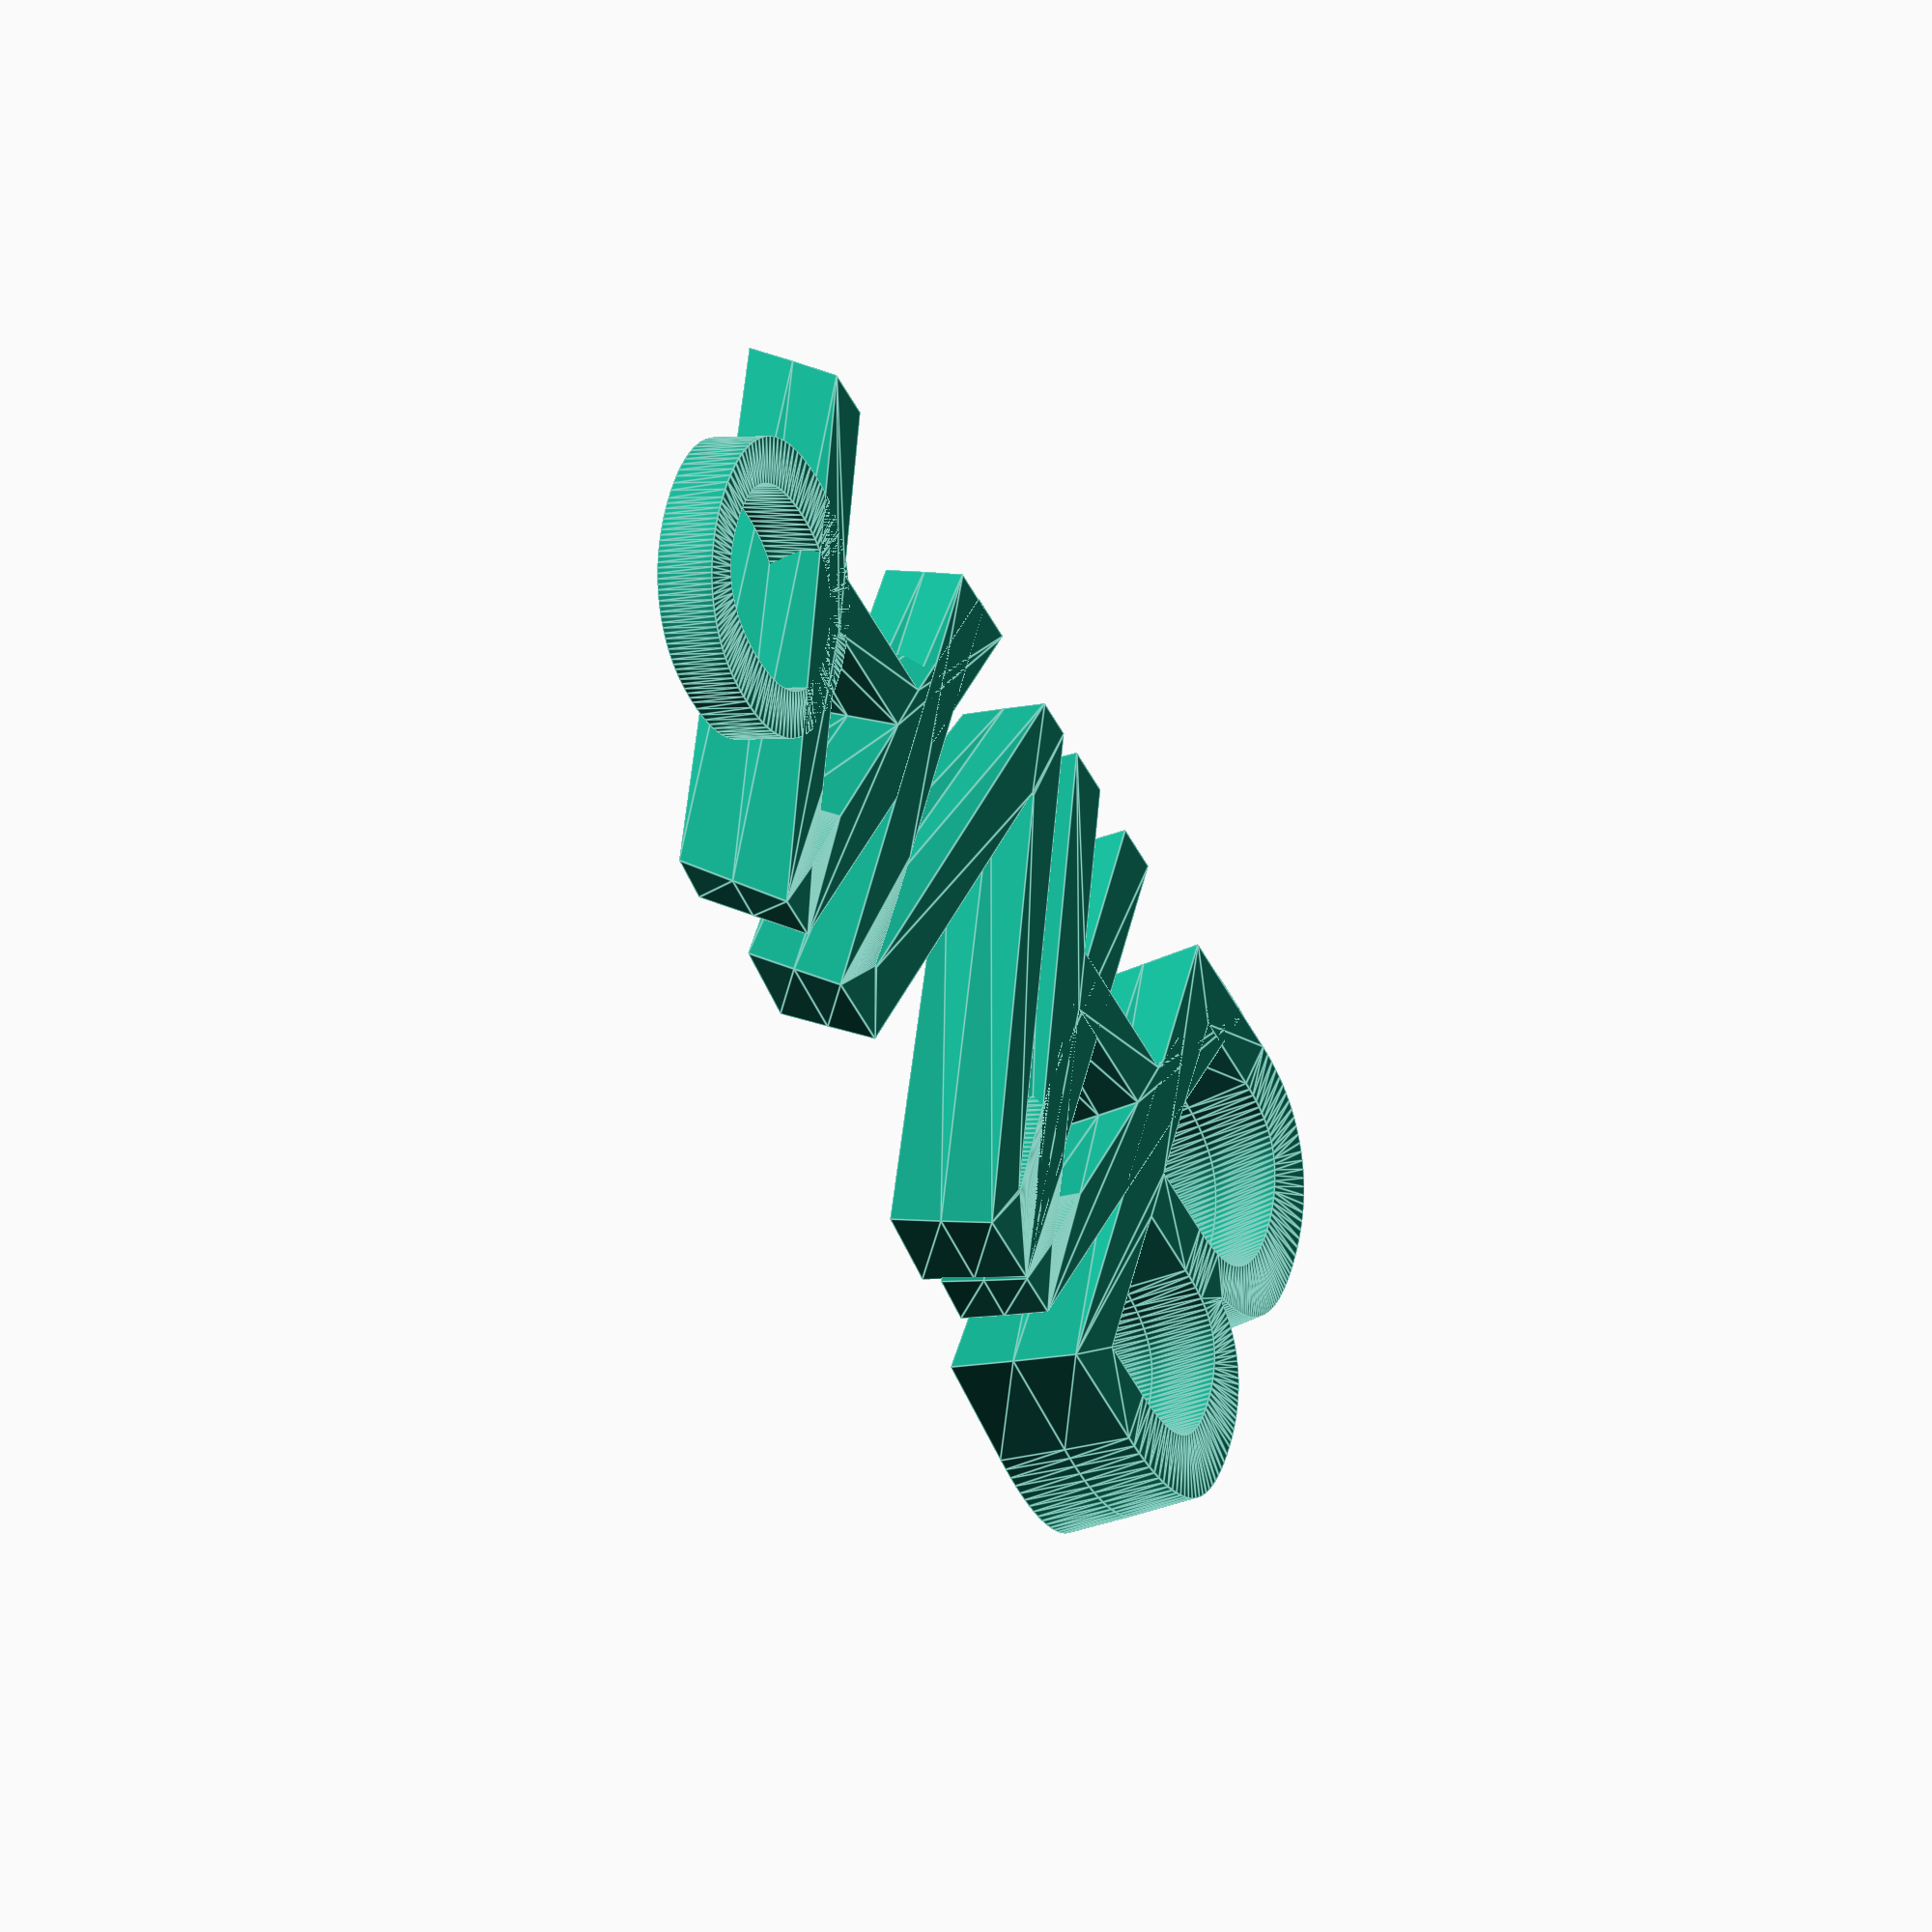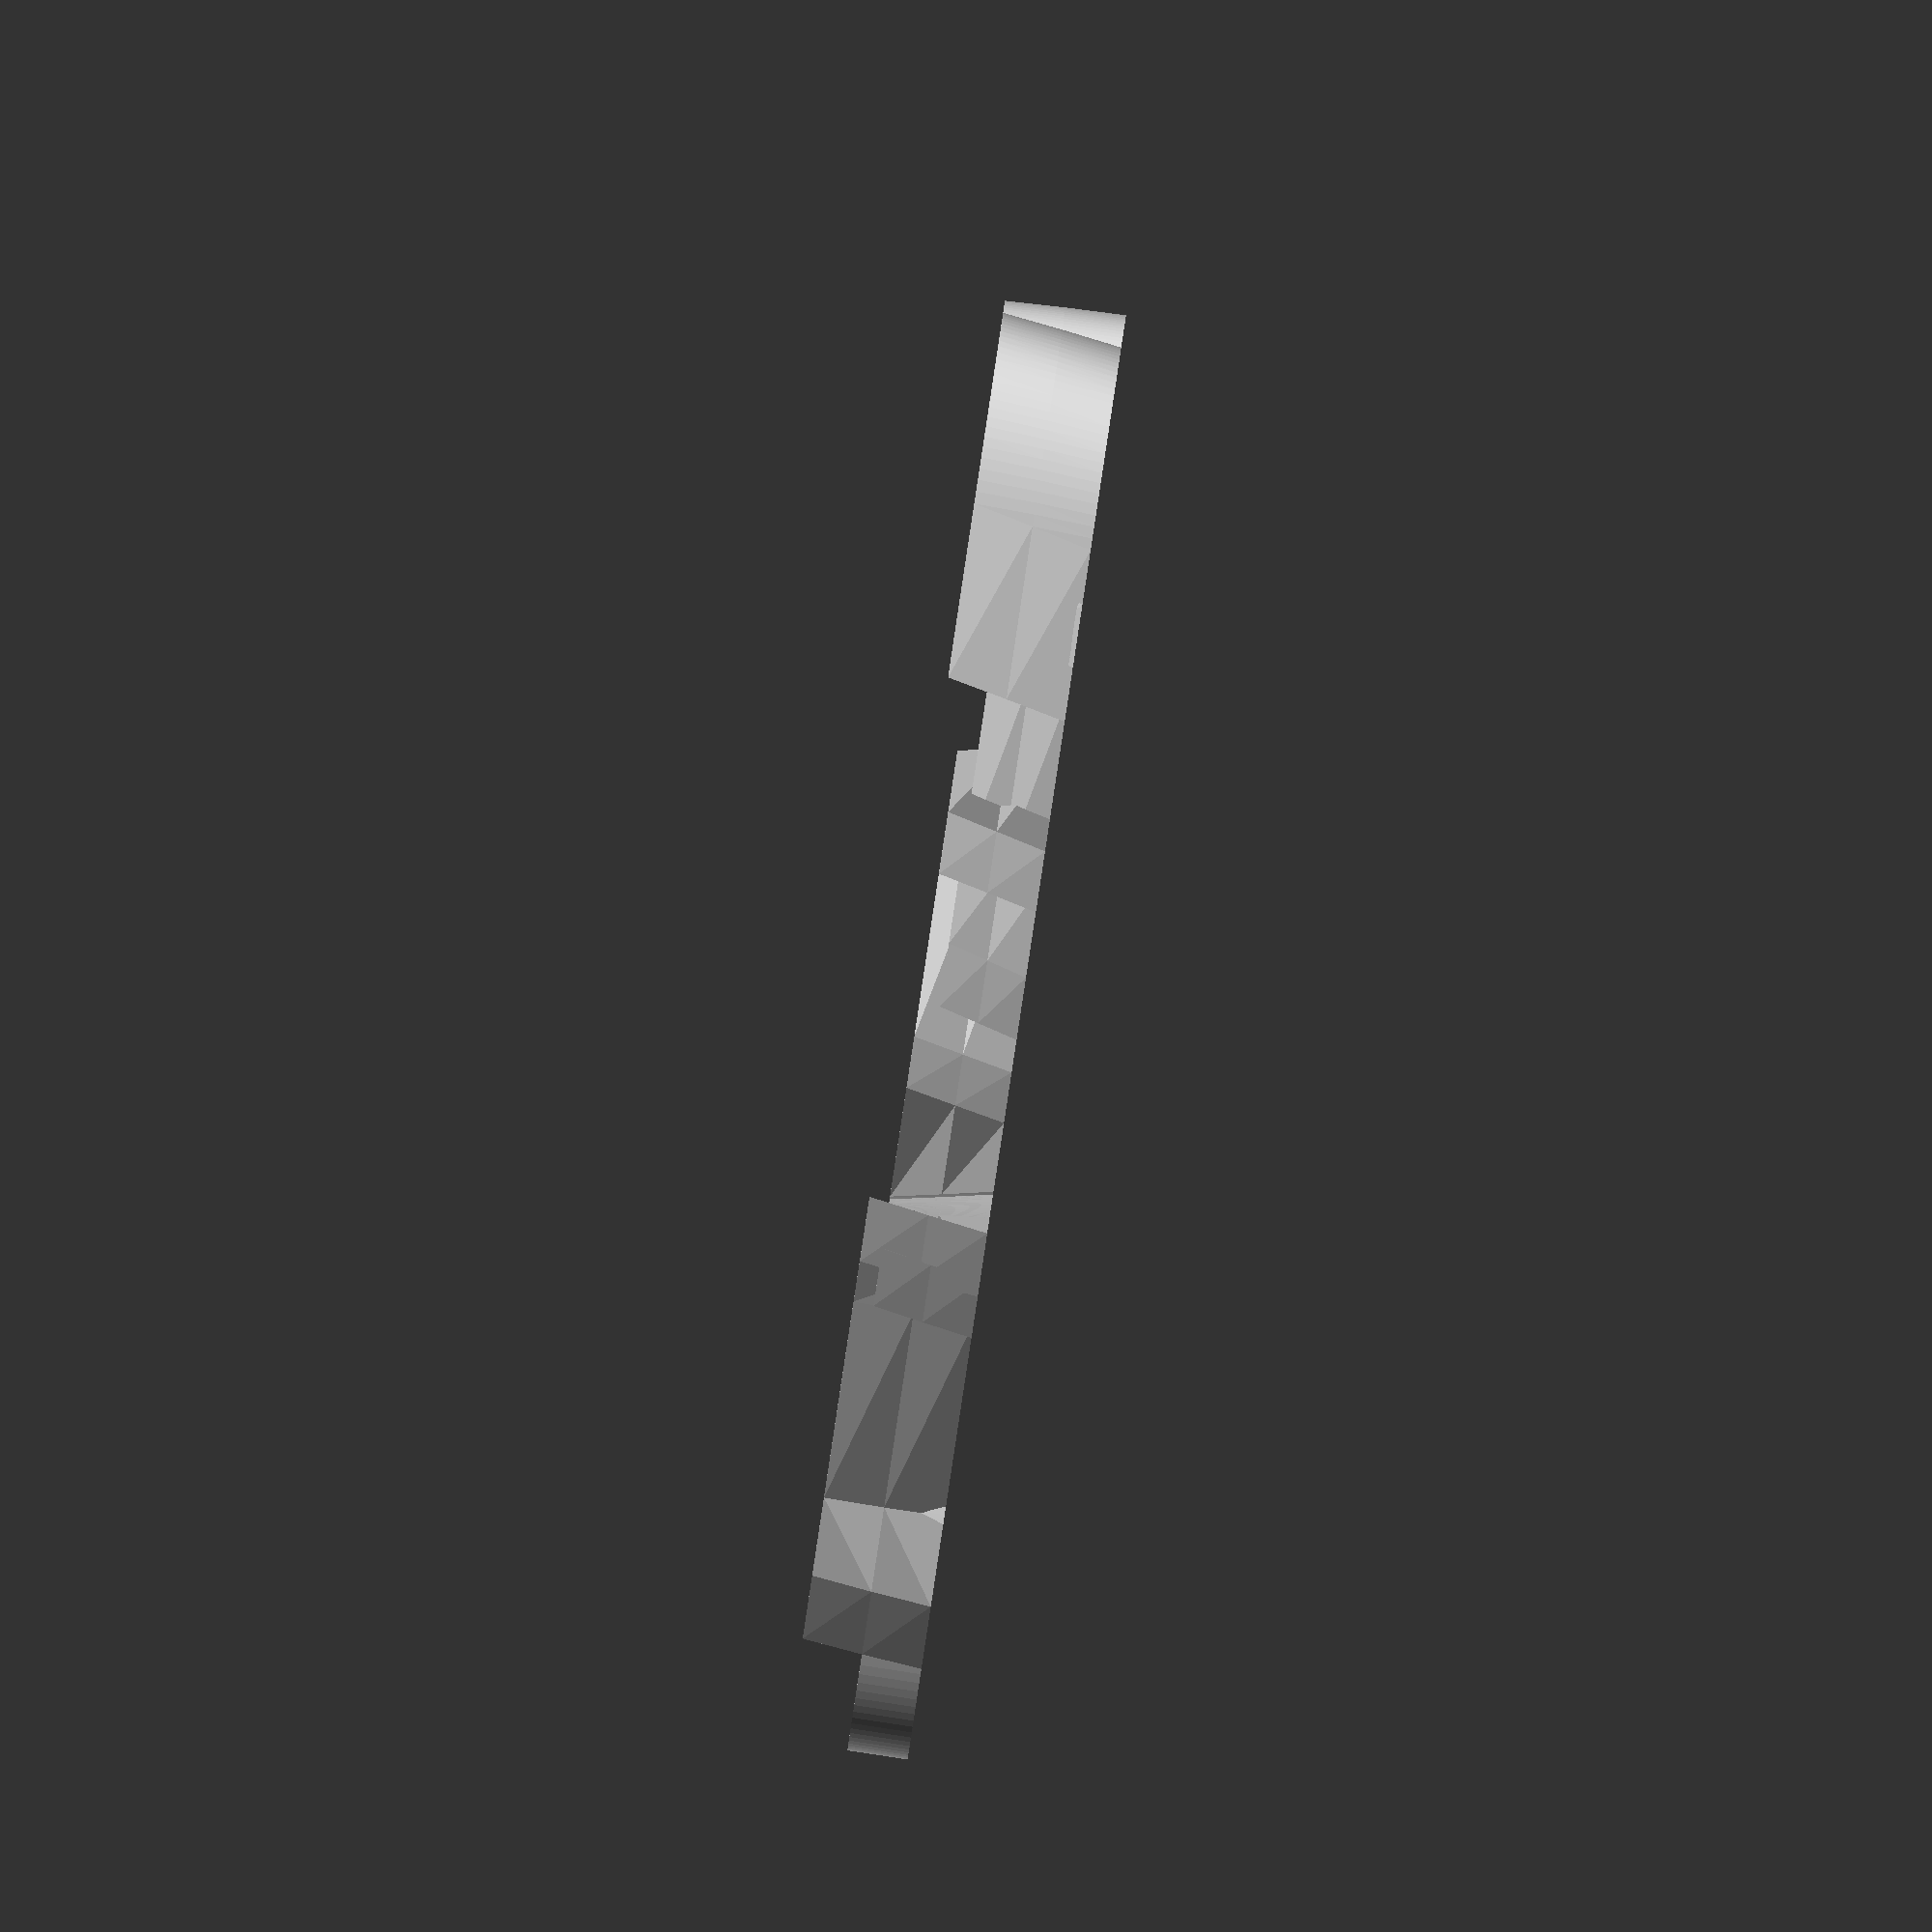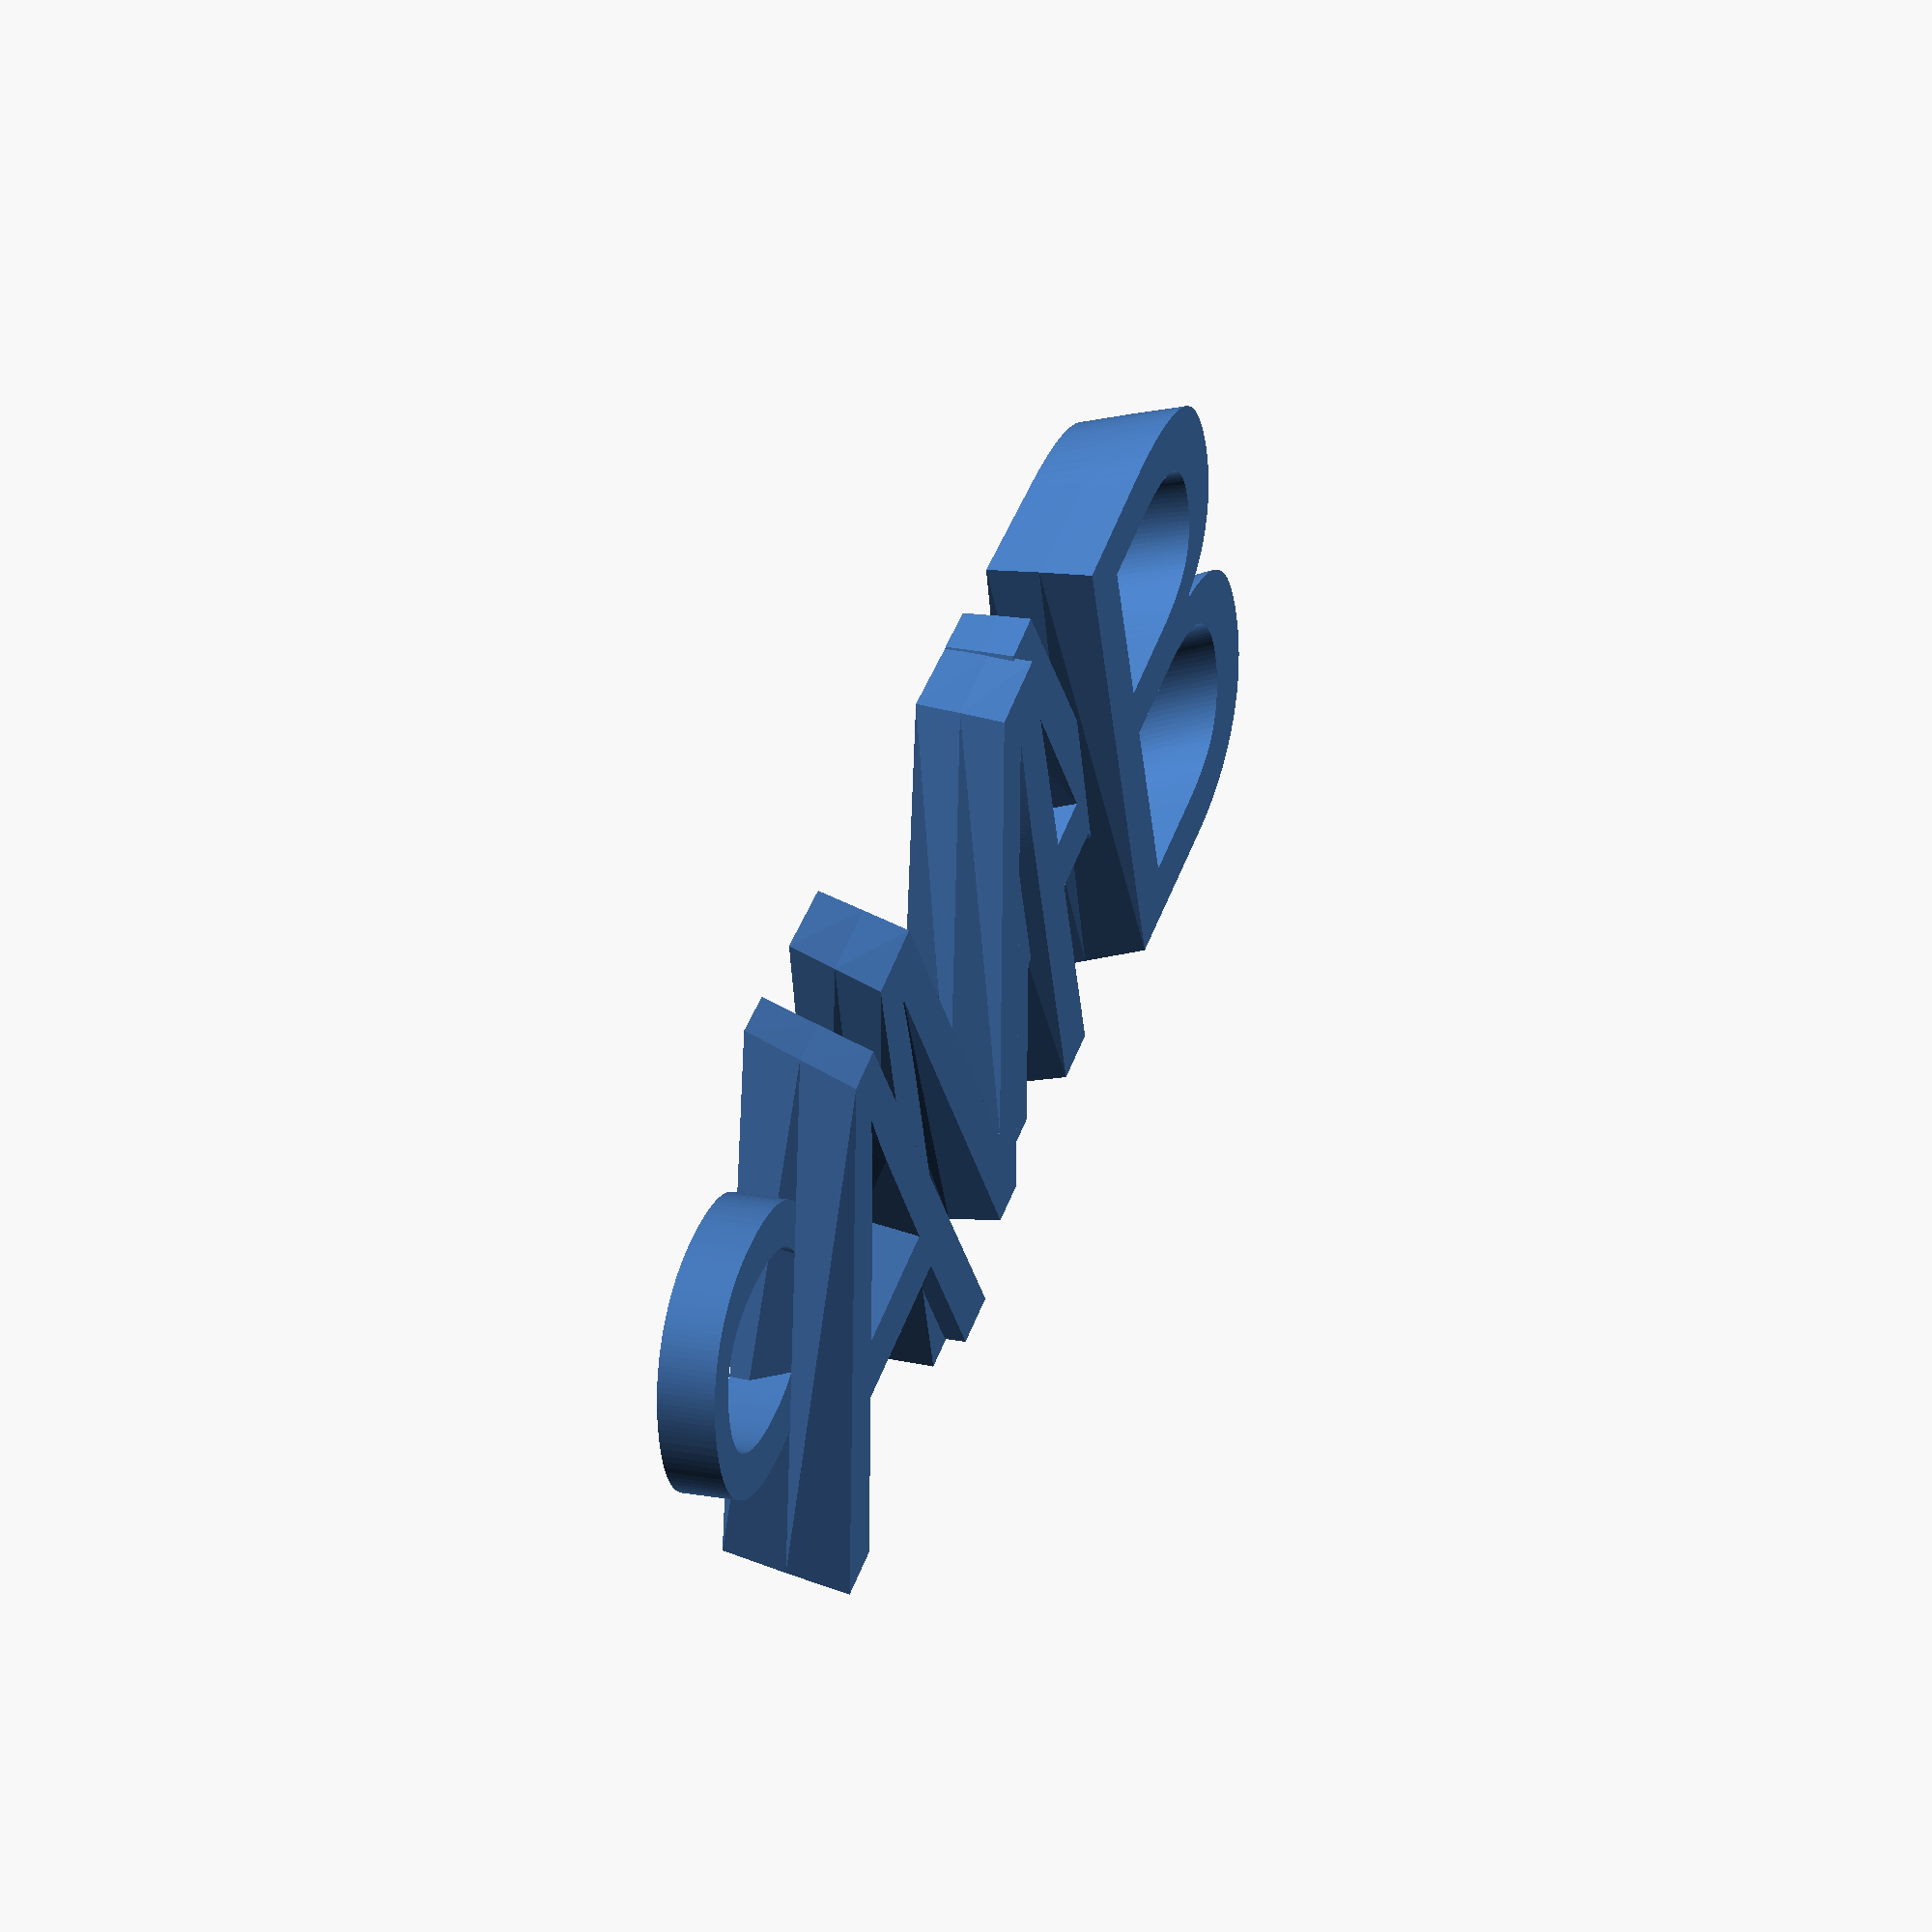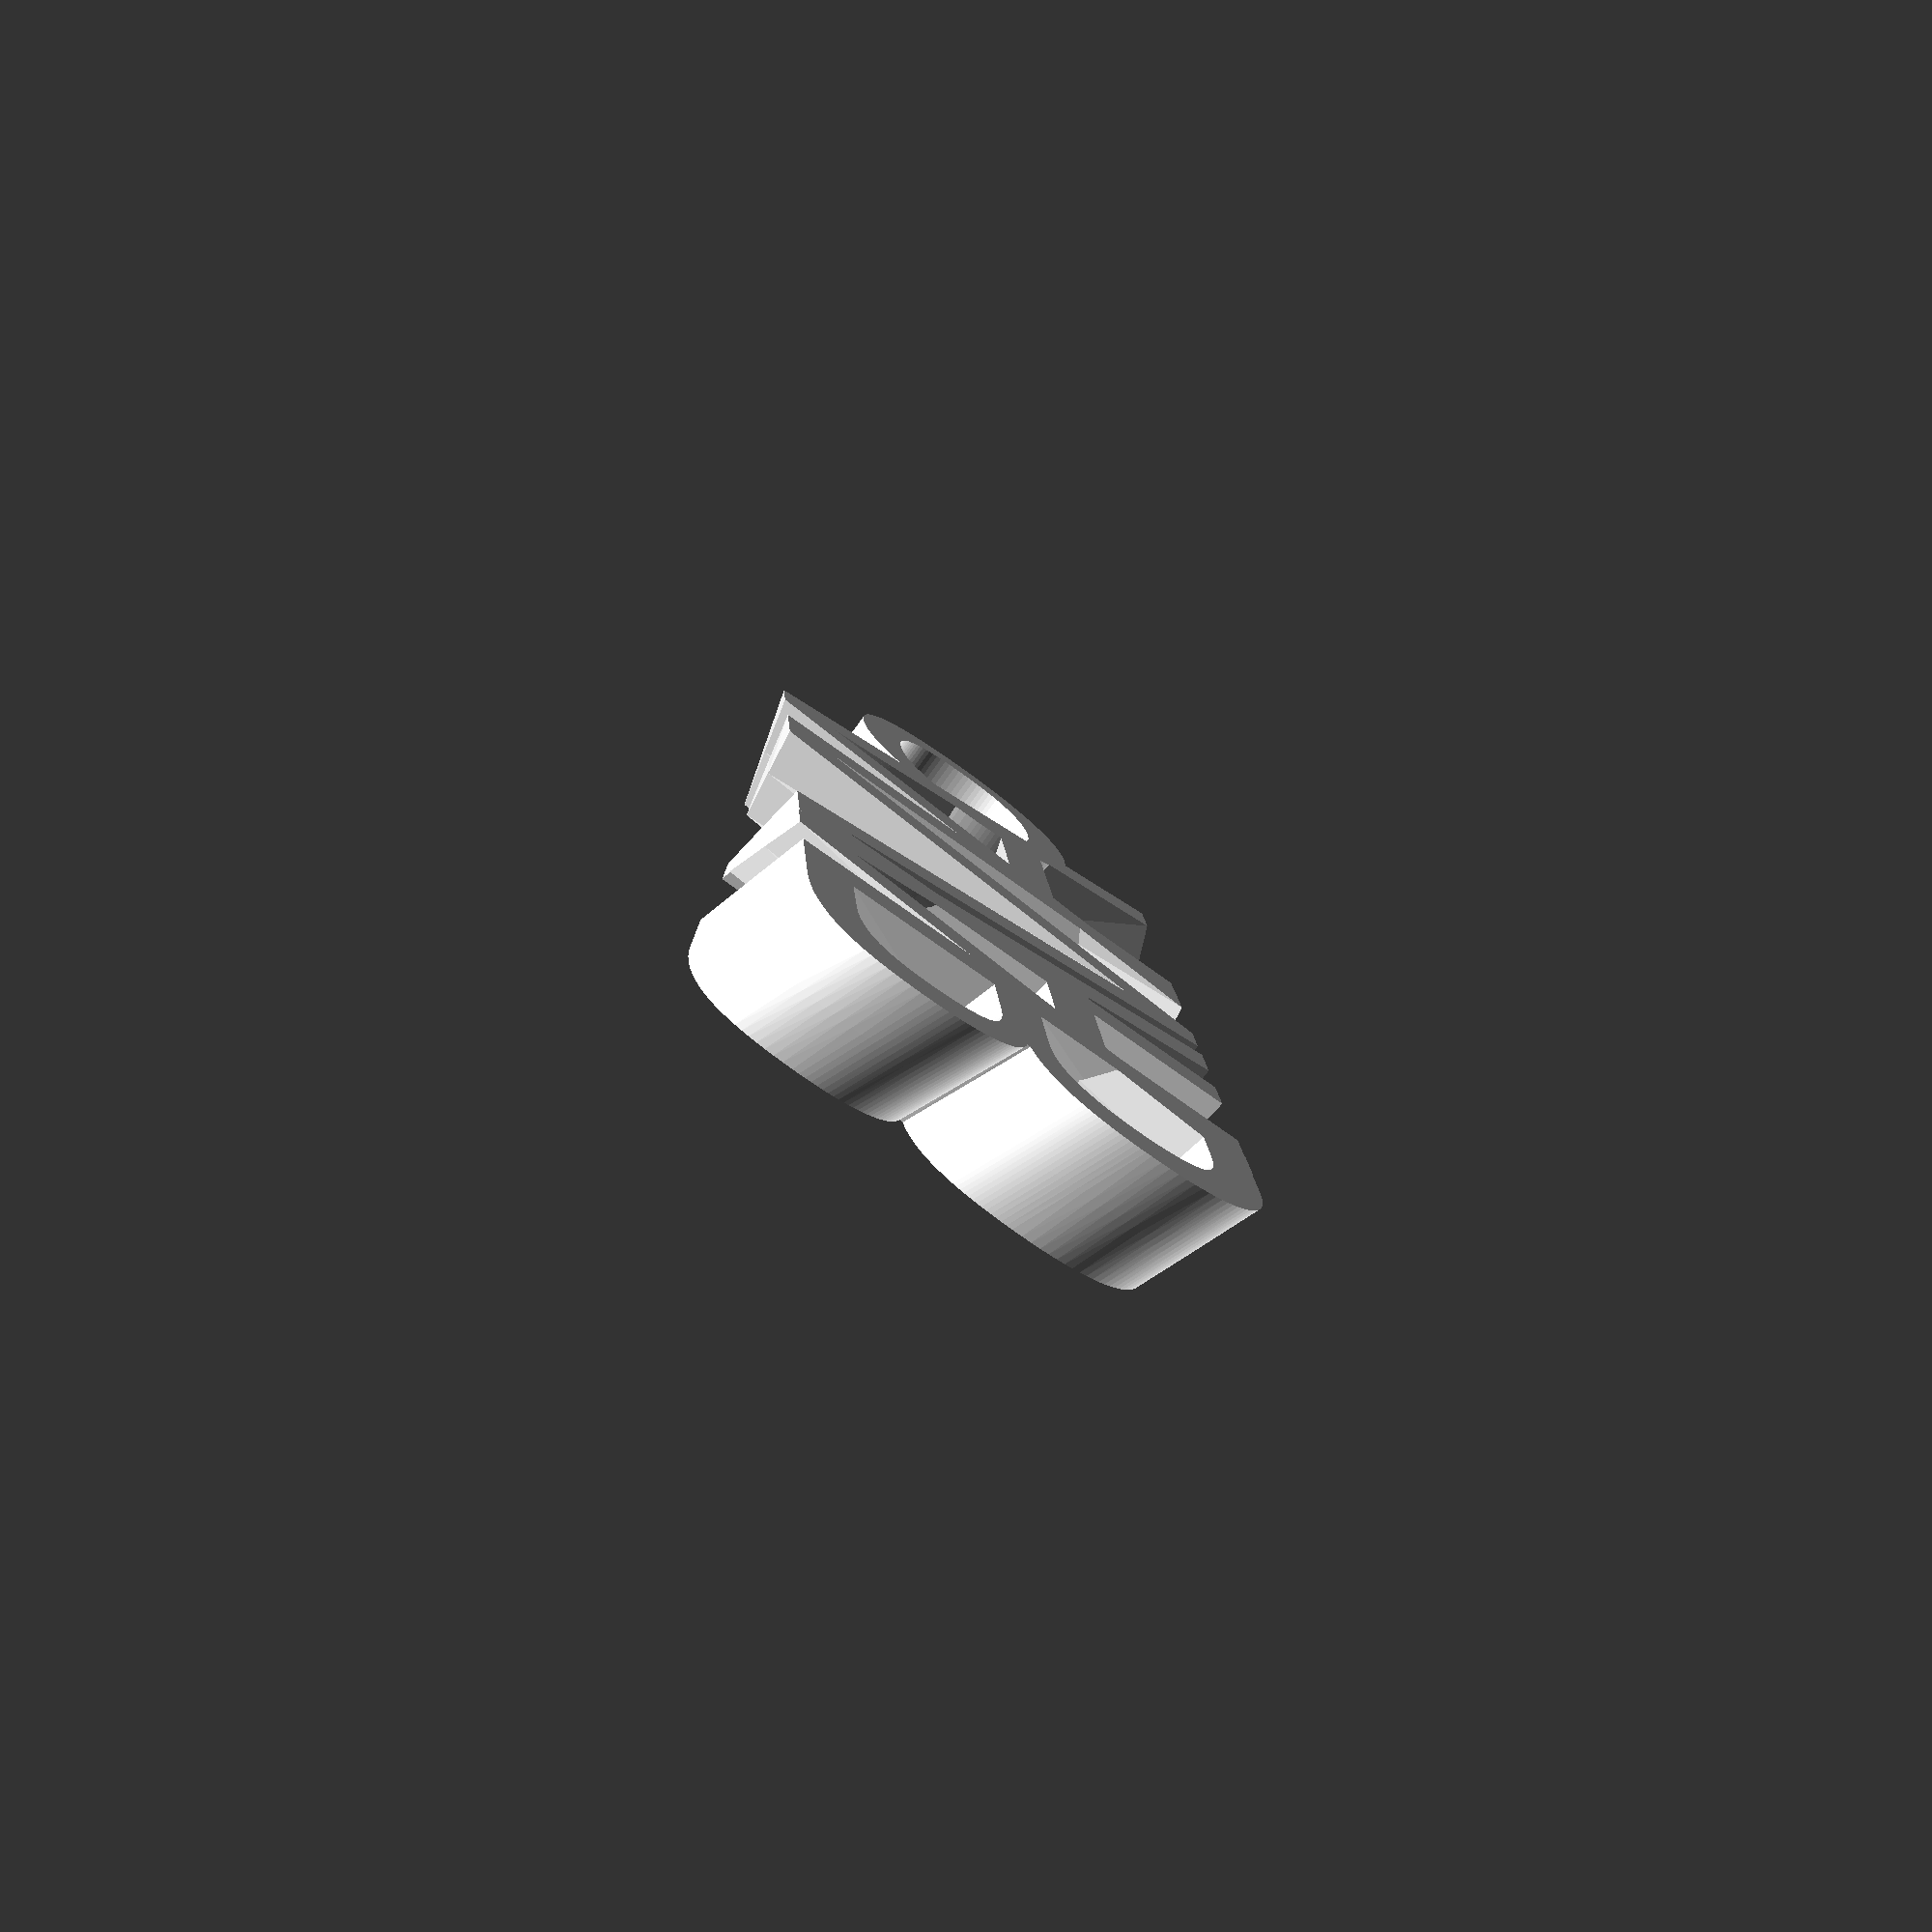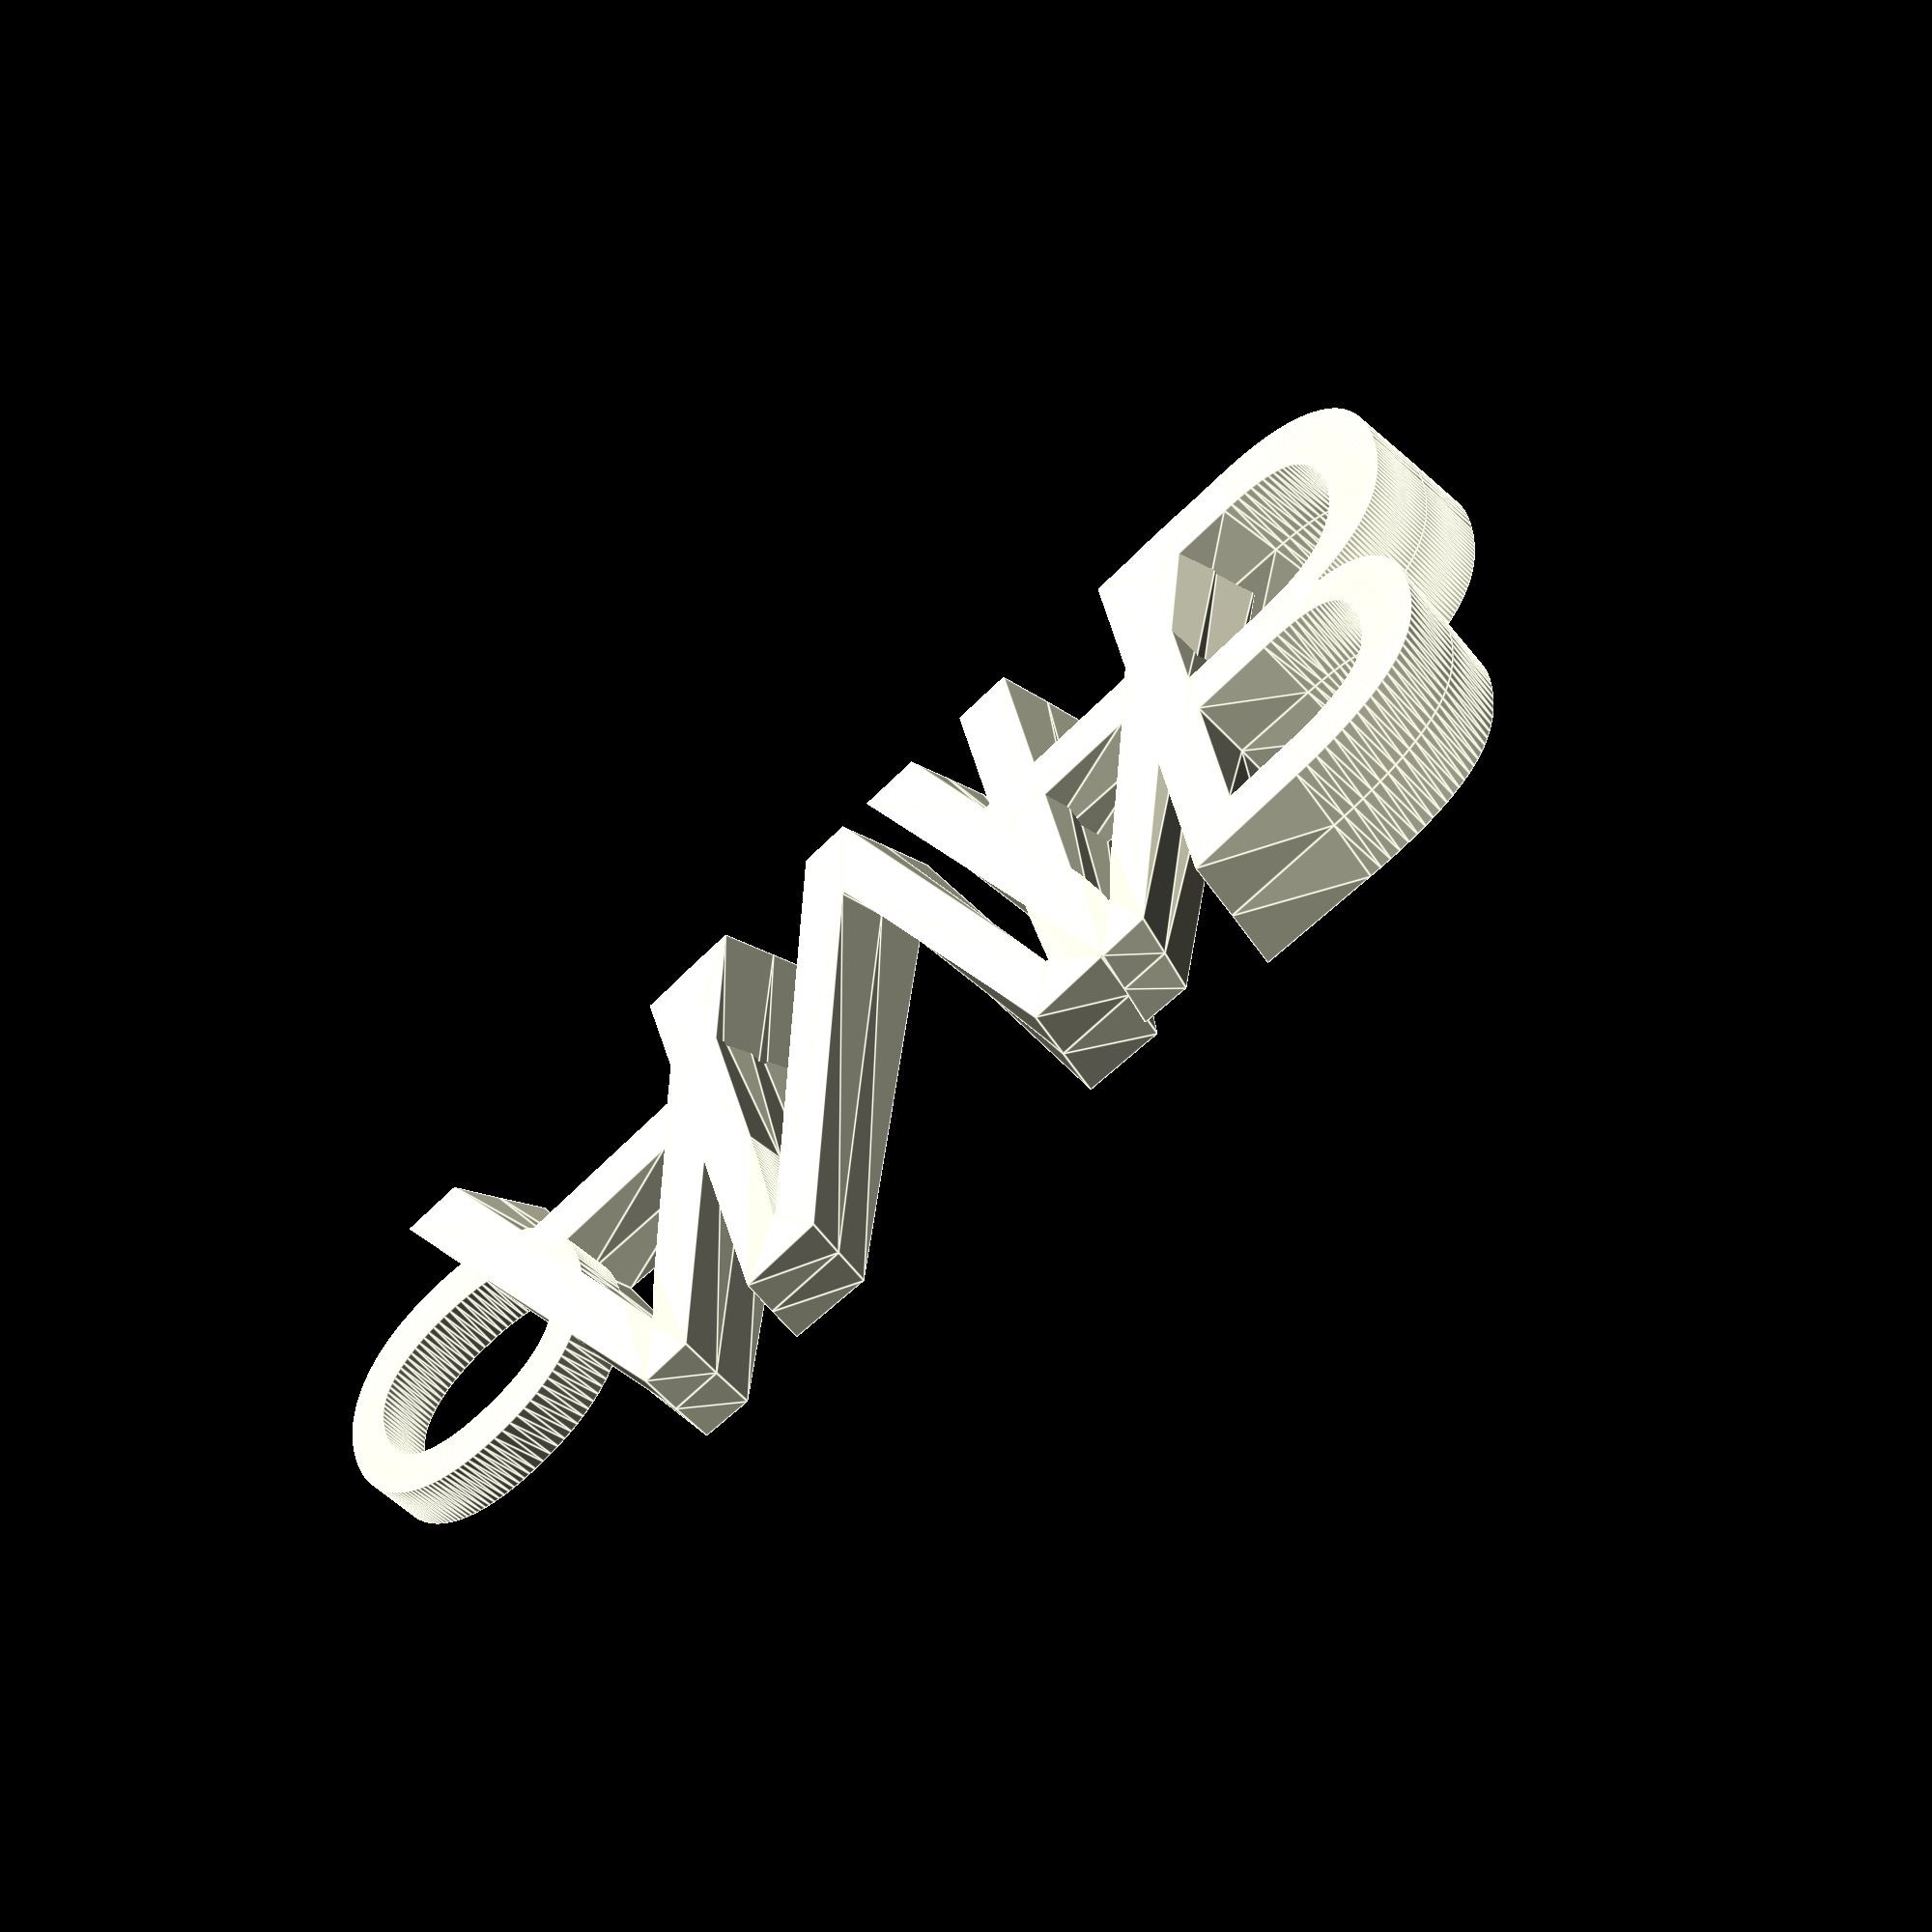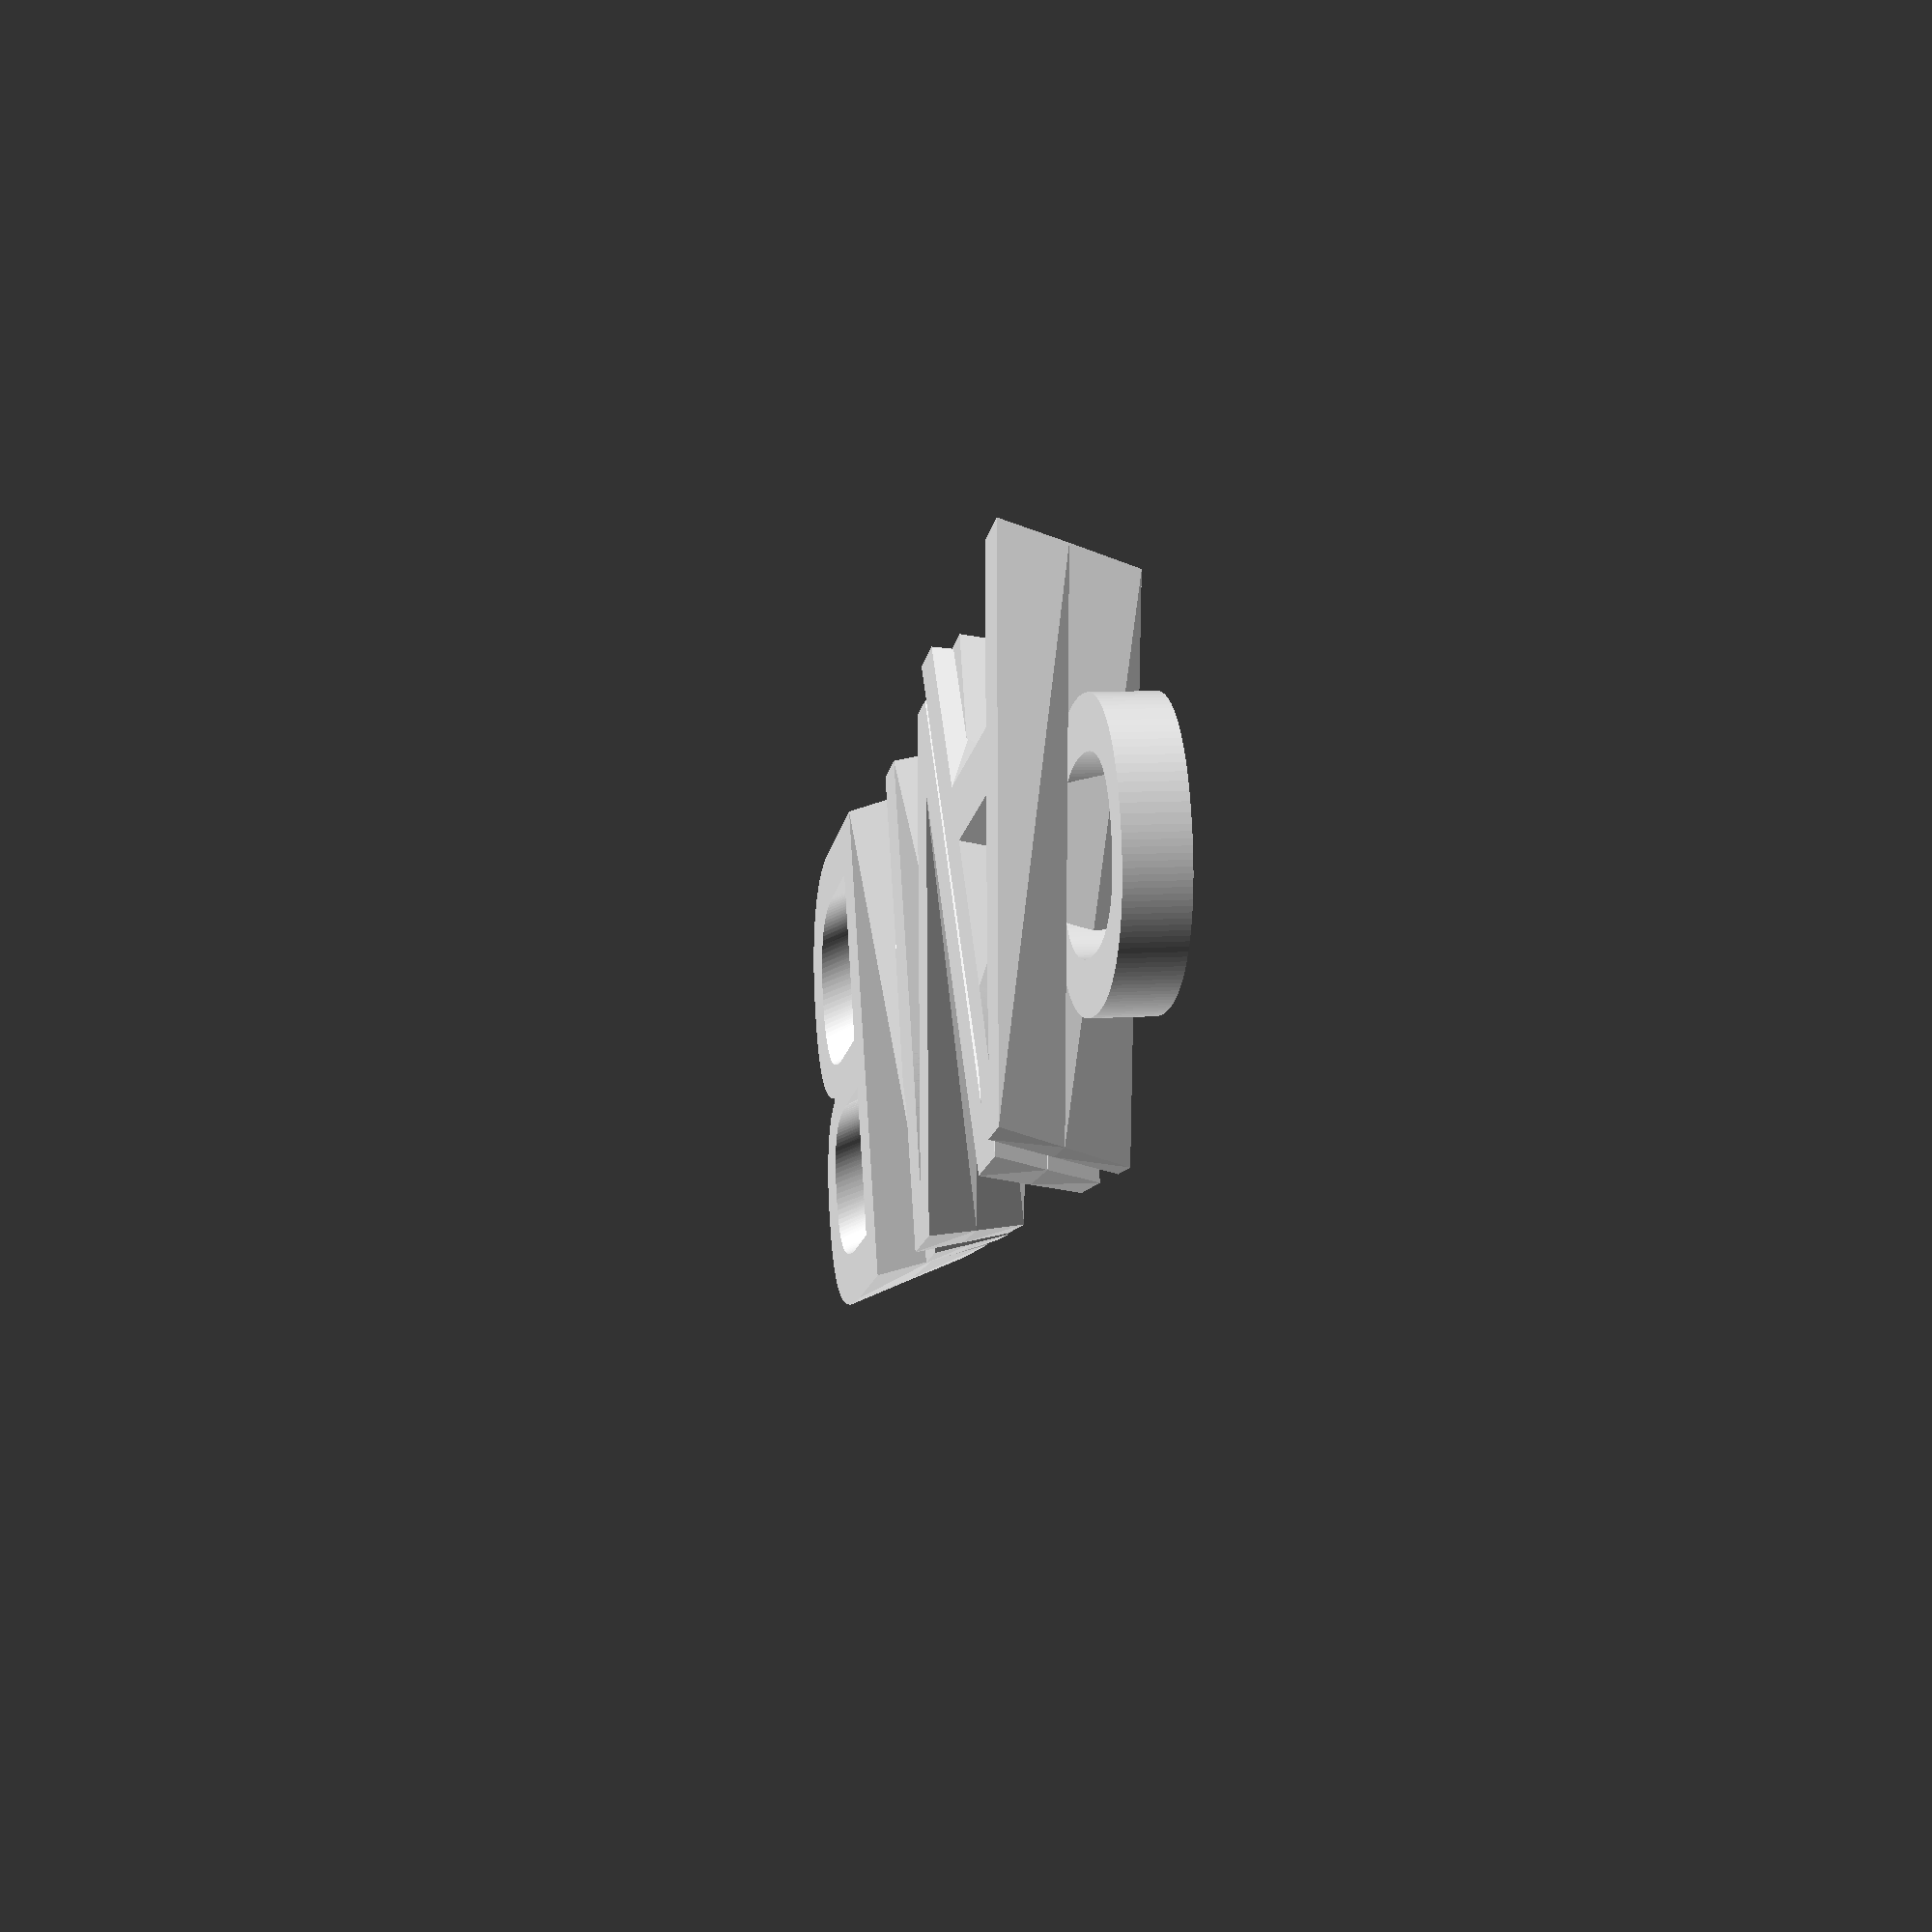
<openscad>
/* [Text & Font] */

// for your keyring
Font_name = "Chewy"; // [ Anton, Chewy, Forte, Gloria Hallelujah, Lobster, Luckiest Guy, Open Sans Extrabold, Oswald, Pacifico, Press Start 2P, Racing Sans One, Sigmar One, Snap ITC]

// for your keyring
Text = "AMAB";

// of the preview
Rotation = 50; // [0:5:360]

/* [Spacing and Height] */

letter_1_height = 6; // [-20:0.5:20]
letter_1_space = 18; // [-20:0.5:20]
letter_1_y = 0; // [-20:0.5:20]
letter_1_rotation = 0; // [-45:0.5:45]

letter_2_height = 5; // [-20:0.5:20]
letter_2_space = 16; // [-20:0.5:20]
letter_2_y = 0; // [-20:0.5:20]
letter_2_rotation = 0; // [-45:0.5:45]

letter_3_height = 4; // [-20:0.5:20]
letter_3_space = 15; // [-20:0.5:20]
letter_3_y = 0; // [-20:0.5:20]
letter_3_rotation = 0; // [-45:0.5:45]

letter_4_height = 6; // [-20:0.5:20]
letter_4_space = 15; // [-20:0.5:20]
letter_4_y = 0; // [-20:0.5:20]
letter_4_rotation = 0; // [-45:0.5:45]

letter_5_height = 4; // [-20:0.5:20]
letter_5_space = 15; // [-20:0.5:20]
letter_5_y = 0; // [-20:0.5:20]
letter_5_rotation = 0; // [-45:0.5:45]

letter_6_height = 5; // [-20:0.5:20]
letter_6_space = 14.5; // [-20:0.5:20]
letter_6_y = 0; // [-20:0.5:20]
letter_6_rotation = 0; // [-45:0.5:45]

letter_7_height = 6; // [-20:0.5:20]
letter_7_space = 15.5; // [-20:0.5:20]
letter_7_y = 0; // [-20:0.5:20]
letter_7_rotation = 0; // [-45:0.5:45]

letter_8_height = 5; // [-20:0.5:20]
letter_8_space = 15; // [-20:0.5:20]
letter_8_y = 0; // [-20:0.5:20]
letter_8_rotation = 0; // [-45:0.5:45]

letter_9_height = 5; // [-20:0.5:20]
letter_9_space = 16; // [-20:0.5:20]
letter_9_y = 0; // [-20:0.5:20]
letter_9_rotation = 0; // [-45:0.5:45]

letter_10_height = 5; // [-20:0.5:20]
letter_10_space = 16; // [-20:0.5:20]
letter_10_y = 0; // [-20:0.5:20]
letter_10_rotation = 0; // [-45:0.5:45]

letter_11_height = 5; // [-20:0.5:20]
letter_11_space = 16; // [-20:0.5:20]
letter_11_y = 0; // [-20:0.5:20]
letter_11_rotation = 0; // [-45:0.5:45]

letter_12_height = 5; // [-20:0.5:20]
letter_12_space = 16; // [-20:0.5:20]
letter_12_y = 0; // [-20:0.5:20]
letter_12_rotation = 0; // [-45:0.5:45]

/* [ Twist ] */

// angle in degrees
twist = -5; // [-10:0.5:10]

// of twist rotation
center = 20; // [0:1:70]

/* [ Loop Settings ] */

// adjument
Loop_x_position = 10; // [-150:0.5:50]

// adjument
Loop_y_position = 0; // [-20:1:20]

Loop_rotation = 90; // [0:5:360]

Loop_size = 20; // [10:1:30]

// to use (default : u)
Loop_character = "o";

// to use (default : Chewy)
Loop_font = "Chewy"; // [ Anton, Chewy, Forte, Gloria Hallelujah, Lobster, Luckiest Guy, Open Sans Extrabold, Oswald, Pacifico, Press Start 2P, Racing Sans One, Sigmar One, Snap ITC]

/* [Hidden */

// between letters adjust the overlap (e.g. 5 letters = 5 comma seperated numbers [5,5,4.8,4.2,4])
spacing = [0,letter_1_space,letter_2_space,letter_3_space,letter_4_space,letter_5_space,letter_6_space,letter_7_space,letter_8_space,letter_9_space,letter_10_space,letter_11_space,letter_12_space];

// of each letter (e.g. 5 letters = 5 comma seperated numbers [4,3,3.5,3,4])
height = [letter_1_height,letter_2_height,letter_3_height,letter_4_height,letter_5_height,letter_6_height,letter_7_height,letter_8_height,letter_9_height,letter_10_height,letter_11_height,letter_12_height];
yoffset = [letter_1_y,letter_2_y,letter_3_y,letter_4_y,letter_5_y,letter_6_y,letter_7_y,letter_8_y,letter_9_y,letter_10_y,letter_11_y,letter_12_y];
letter_rotation = [letter_1_rotation,letter_2_rotation,letter_3_rotation,letter_4_rotation,letter_5_rotation,letter_6_rotation,letter_7_rotation,letter_8_rotation,letter_9_rotation,letter_10_rotation,letter_11_rotation,letter_12_rotation];

rotate([0,0,Rotation]) {

    linear_extrude(height = 3, $fn = 100) {
        translate ([-center-Loop_x_position,Loop_y_position,0]) rotate([0,0,Loop_rotation]) 
        text(size = Loop_size, text = Loop_character, font = Loop_font, halign = "center", valign= "center", $fn = 100);
    }

    for (i = [0 : len(Text) -1]) {
       linear_extrude(height = height[i], twist = twist, $fn = 100) {
            translate ([(spacing[i]*i)-center,yoffset[i],0]) rotate([0,0,letter_rotation[i]]) 
            text(size = 25, text = Text[i], font = Font_name, halign = "center", valign= "center", $fn = 100);
        } 
    }
}


</openscad>
<views>
elev=2.4 azim=196.7 roll=116.2 proj=o view=edges
elev=269.9 azim=242.0 roll=98.6 proj=o view=solid
elev=336.5 azim=35.9 roll=288.6 proj=o view=wireframe
elev=79.1 azim=144.1 roll=144.1 proj=p view=wireframe
elev=44.9 azim=245.4 roll=223.2 proj=o view=edges
elev=170.7 azim=32.4 roll=99.7 proj=p view=wireframe
</views>
